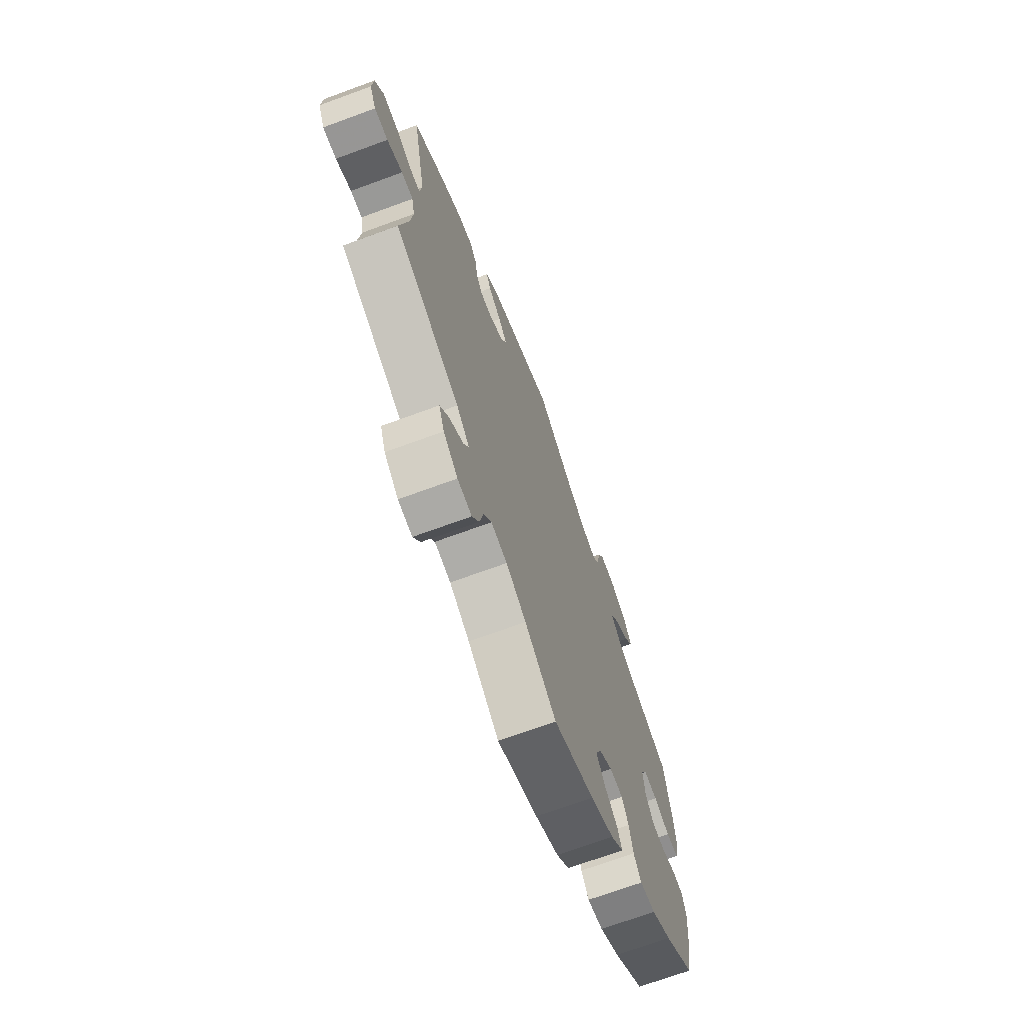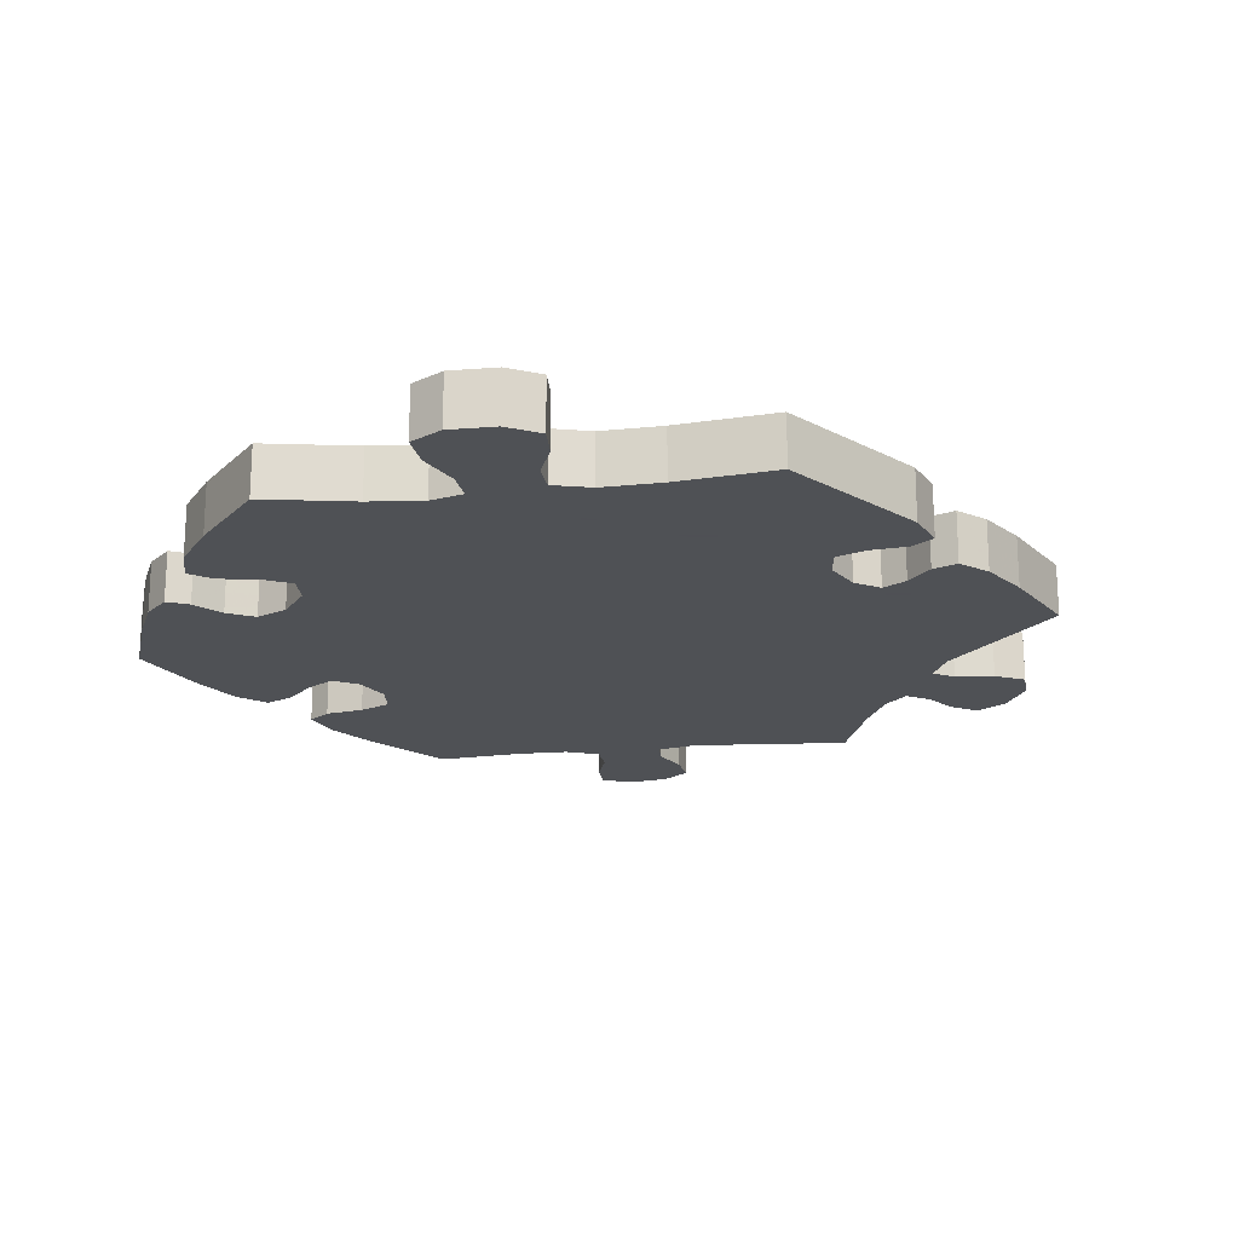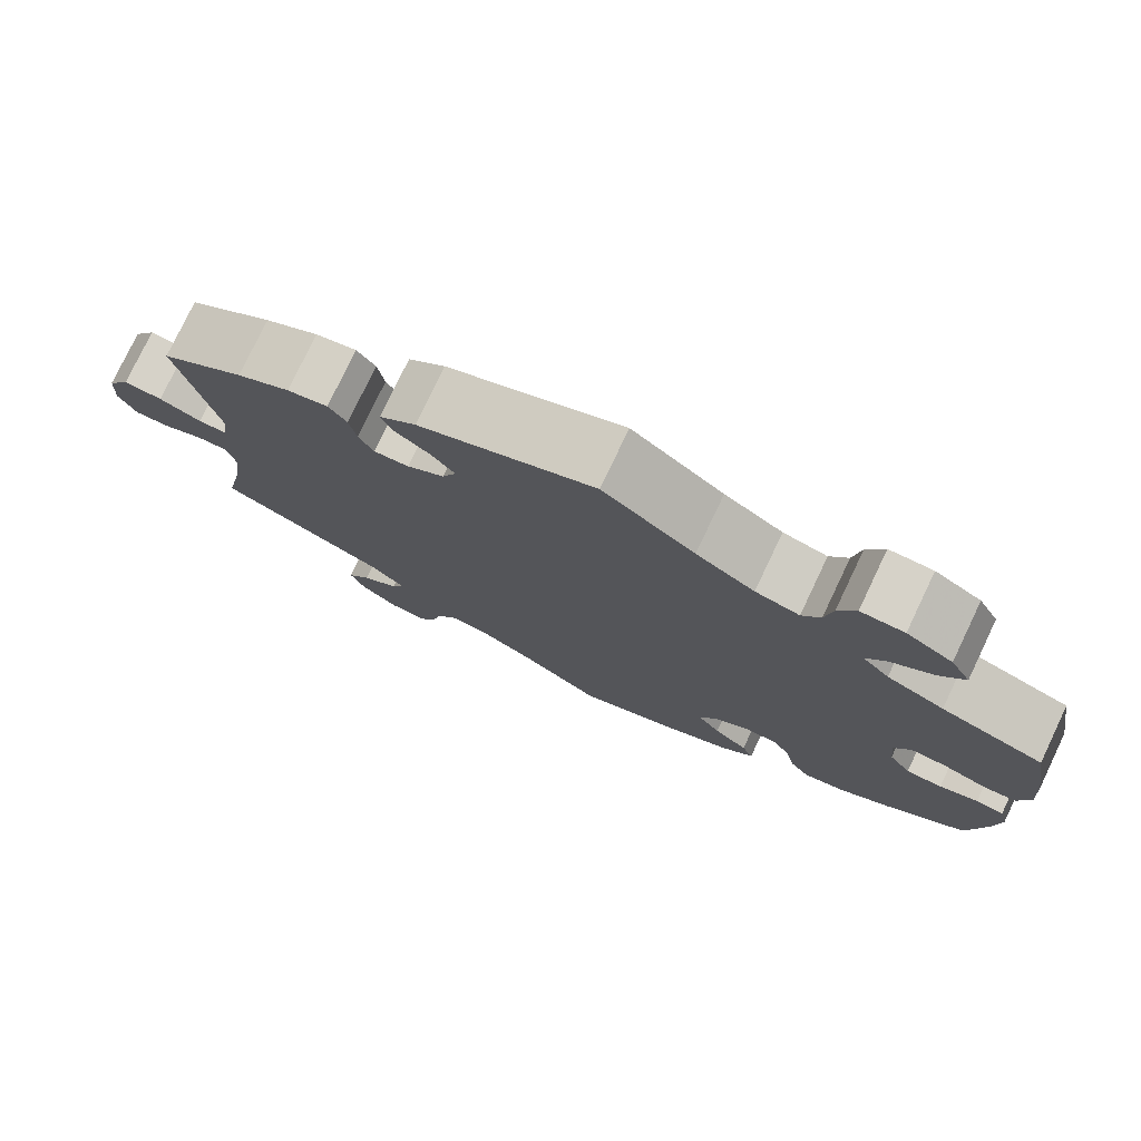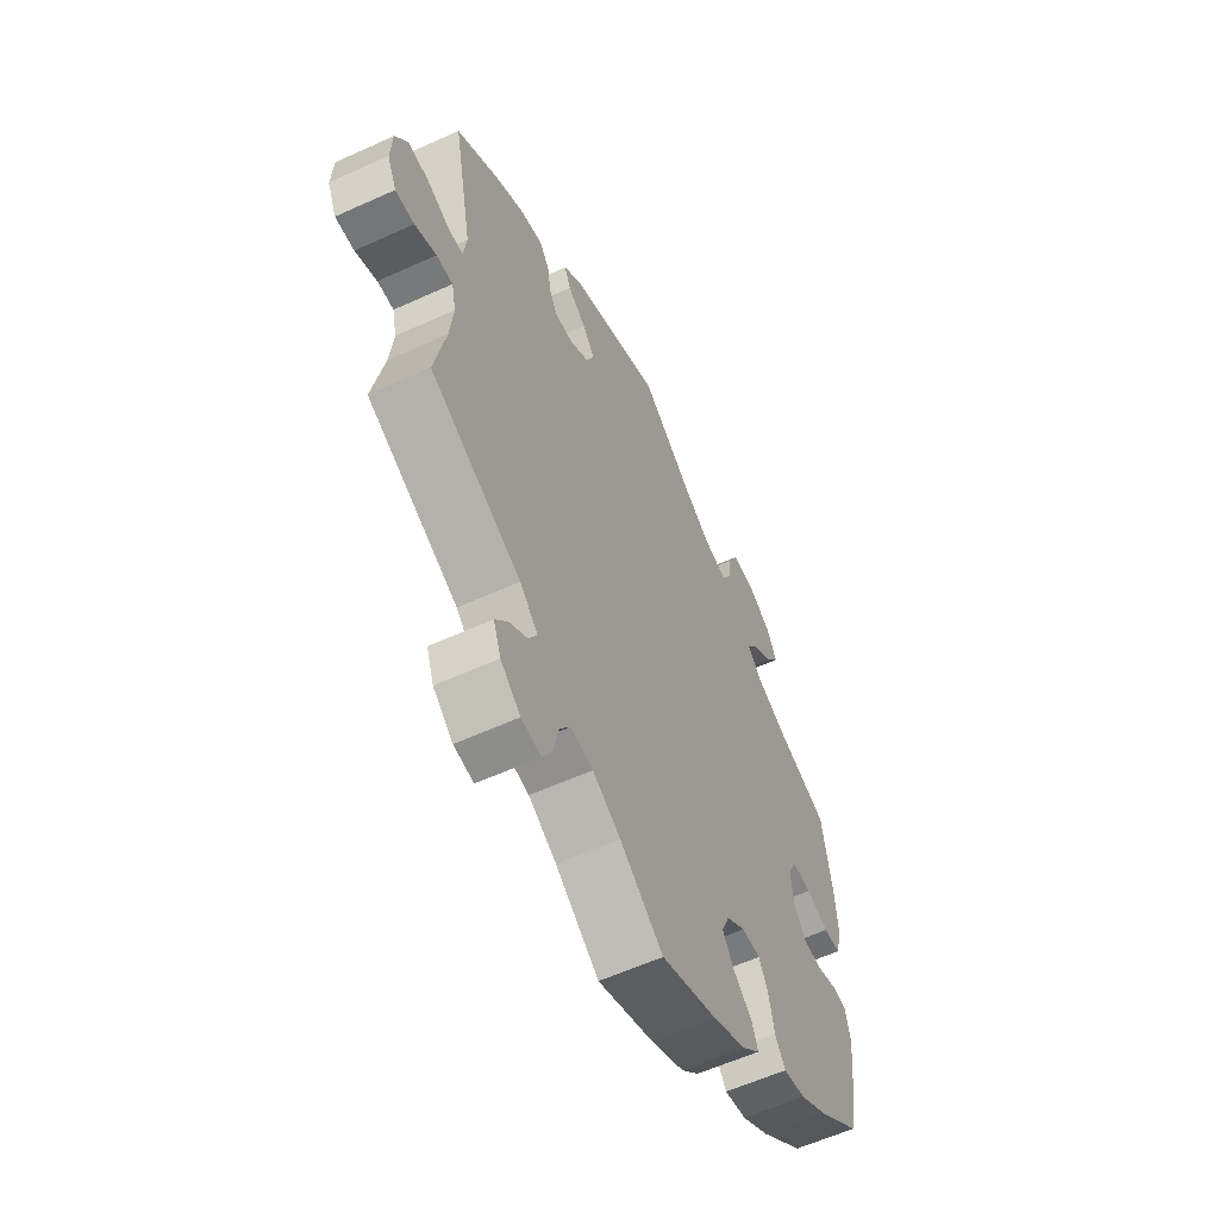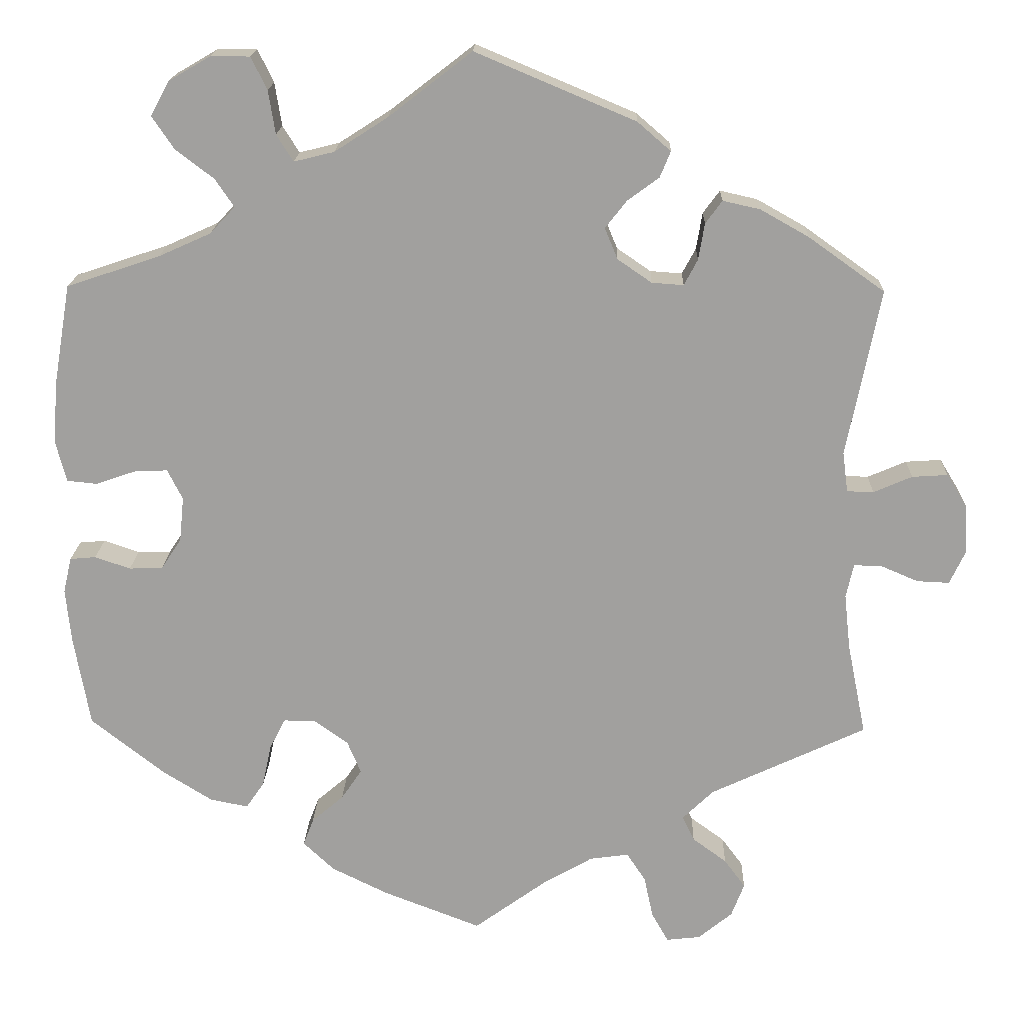
<metadata>
{"format":"obj","ext":"obj","renderer":"f3d","projection":"perspective","resolution":1024,"background":"white","views":[{"elev":-70.2,"azim":110.2,"up":"+Z"},{"elev":-19.5,"azim":-21.8,"up":"+Y"},{"elev":77.8,"azim":-154.5,"up":"+Z"},{"elev":-59.1,"azim":115.1,"up":"+Z"},{"elev":18.0,"azim":1.7,"up":"+Z"}]}
</metadata>
<code>
v -0.18 0.07 -0.339
v 0.66 0.07 0.016
v -0.288 0.07 -0.347
v 0.099 0.07 -0.548
v -0.129 0.07 -0.57
v 0.241 0.07 0.459
v 0.5 0.07 0.036
v -0.233 0.07 0.477
v 0.372 0.07 0.418
v 0.535 0.07 0.035
v 0.162 0.07 -0.512
v -0.429 0.07 -0.083
v -0.473 0.07 -0.084
v 0.238 0.07 -0.543
v -0.387 0.07 0.492
v 0.493 0.07 0.089
v -0.416 0.07 0.057
v 0.379 0.07 -0.551
v 0.199 0.07 0.428
v 0.171 0.07 0.392
v 0.643 0.07 -0.093
v 0.301 0.07 0.399
v 0.233 0.07 0.32
v -0.552 0.07 0.041
v -0.285 0.07 0.612
v -0.255 0.07 0.512
v -0.396 0.07 0.017
v 0.306 0.07 -0.48
v -0.324 0.07 -0.438
v 0.29 0.07 -0.447
v 0.255 0.07 0.493
v -0.56 0.07 0.176
v 0.293 0.07 0.351
v -0.565 0.07 -0.118
v -0.264 0.07 0.569
v 0.664 0.07 -0.048
v -0.337 0.07 0.612
v -0.416 0.07 0.535
v 0.362 0.07 -0.596
v -0.18 0.07 0.49
v 0.331 0.07 -0.407
v 0.272 0.07 -0.638
v -0.438 0.07 -0.388
v -0.414 0.07 0.351
v -0.402 0.07 -0.042
v -0.11 0.07 0.535
v -0.337 0.07 0.454
v -0.204 0.07 -0.533
v -0.345 0.07 0.382
v -0.537 0.07 -0.31
v -0.537 0.07 0.31
v 0.188 0.07 0.351
v 0.6 0.07 -0.091
v 0.586 0.07 0.057
v 0.211 0.07 0.531
v 0.551 0.07 -0.07
v -0.554 0.07 -0.071
v 0.514 0.07 -0.069
v 0.323 0.07 0.429
v 0.317 0.07 -0.633
v -0.231 0.07 -0.458
v -0.189 0.07 -0.422
v 0.633 0.07 0.06
v -0.558 0.07 -0.19
v -0.52 0.07 -0.068
v -0.46 0.07 0.055
v -0.245 0.07 -0.494
v -0.392 0.07 0.58
v 0.275 0.07 0.317
v 0.537 0.07 0.31
v -0.312 0.07 0.417
v 0.25 0.07 -0.599
v -0.162 0.07 -0.382
v 0.512 0.07 -0.187
v 0 0.07 -0.62
v 0.537 0.07 -0.31
v -0.512 0.07 0.037
v -0.374 0.07 -0.428
v 0.436 0.07 0.382
v -0.224 0.07 -0.307
v 0 0.07 0.62
v 0.504 0.07 -0.114
v -0.566 0.07 0.095
v 0.213 0.07 -0.505
v 0.351 0.07 -0.513
v -0.267 0.07 -0.306
v -0.3 0.07 -0.403
v -0.18 -0 -0.339
v 0.66 -0 0.016
v -0.288 -0 -0.347
v 0.099 -0 -0.548
v -0.129 -0 -0.57
v 0.241 -0 0.459
v 0.5 -0 0.036
v -0.233 -0 0.477
v 0.372 -0 0.418
v 0.535 -0 0.035
v 0.162 -0 -0.512
v -0.429 -0 -0.083
v -0.473 -0 -0.084
v 0.238 -0 -0.543
v -0.387 -0 0.492
v 0.493 -0 0.089
v -0.416 -0 0.057
v 0.379 -0 -0.551
v 0.199 -0 0.428
v 0.171 -0 0.392
v 0.643 -0 -0.093
v 0.301 -0 0.399
v 0.233 -0 0.32
v -0.552 -0 0.041
v -0.285 -0 0.612
v -0.255 -0 0.512
v -0.396 -0 0.017
v 0.306 -0 -0.48
v -0.324 -0 -0.438
v 0.29 -0 -0.447
v 0.255 -0 0.493
v -0.56 -0 0.176
v 0.293 -0 0.351
v -0.565 -0 -0.118
v -0.264 -0 0.569
v 0.664 -0 -0.048
v -0.337 -0 0.612
v -0.416 -0 0.535
v 0.362 -0 -0.596
v -0.18 -0 0.49
v 0.331 -0 -0.407
v 0.272 -0 -0.638
v -0.438 -0 -0.388
v -0.414 -0 0.351
v -0.402 -0 -0.042
v -0.11 -0 0.535
v -0.337 -0 0.454
v -0.204 -0 -0.533
v -0.345 -0 0.382
v -0.537 -0 -0.31
v -0.537 -0 0.31
v 0.188 -0 0.351
v 0.6 -0 -0.091
v 0.586 -0 0.057
v 0.211 -0 0.531
v 0.551 -0 -0.07
v -0.554 -0 -0.071
v 0.514 -0 -0.069
v 0.323 -0 0.429
v 0.317 -0 -0.633
v -0.231 -0 -0.458
v -0.189 -0 -0.422
v 0.633 -0 0.06
v -0.558 -0 -0.19
v -0.52 -0 -0.068
v -0.46 -0 0.055
v -0.245 -0 -0.494
v -0.392 -0 0.58
v 0.275 -0 0.317
v 0.537 -0 0.31
v -0.312 -0 0.417
v 0.25 -0 -0.599
v -0.162 -0 -0.382
v 0.512 -0 -0.187
v 0 -0 -0.62
v 0.537 -0 -0.31
v -0.512 -0 0.037
v -0.374 -0 -0.428
v 0.436 -0 0.382
v -0.224 -0 -0.307
v 0 -0 0.62
v 0.504 -0 -0.114
v -0.566 -0 0.095
v 0.213 -0 -0.505
v 0.351 -0 -0.513
v -0.267 -0 -0.306
v -0.3 -0 -0.403
f 46 81 55 31
f 40 46 31 6
f 8 40 6 19
f 37 25 35 26
f 37 26 8
f 68 37 8
f 47 15 38 68
f 71 47 68 8
f 49 71 8 19
f 83 32 51 44
f 66 77 24 83
f 17 66 83 44
f 27 17 44 49
f 34 57 65 13
f 34 13 12
f 64 34 12
f 50 64 12
f 43 50 12 45
f 3 87 29 78
f 86 3 78 43
f 48 67 61 62
f 48 62 73
f 4 75 5 48
f 11 4 48 73
f 84 11 73 1
f 60 42 72 14
f 60 14 84
f 39 60 84
f 28 85 18 39
f 30 28 39 84
f 41 30 84 1
f 74 76 41 1
f 36 21 53 56
f 36 56 58
f 2 36 58
f 10 54 63 2
f 7 10 2 58
f 9 79 70 16
f 9 16 7
f 33 22 59 9
f 69 33 9 7
f 23 69 7 58
f 27 49 19 20
f 45 27 20 52
f 86 43 45 52
f 80 86 52 23
f 82 74 1 80
f 23 58 82 80
f 118 142 168 133
f 93 118 133 127
f 106 93 127 95
f 113 122 112 124
f 95 113 124
f 95 124 155
f 155 125 102 134
f 95 155 134 158
f 106 95 158 136
f 131 138 119 170
f 170 111 164 153
f 131 170 153 104
f 136 131 104 114
f 100 152 144 121
f 99 100 121
f 99 121 151
f 99 151 137
f 132 99 137 130
f 165 116 174 90
f 130 165 90 173
f 149 148 154 135
f 160 149 135
f 135 92 162 91
f 160 135 91 98
f 88 160 98 171
f 101 159 129 147
f 171 101 147
f 171 147 126
f 126 105 172 115
f 171 126 115 117
f 88 171 117 128
f 88 128 163 161
f 143 140 108 123
f 145 143 123
f 145 123 89
f 89 150 141 97
f 145 89 97 94
f 103 157 166 96
f 94 103 96
f 96 146 109 120
f 94 96 120 156
f 145 94 156 110
f 107 106 136 114
f 139 107 114 132
f 139 132 130 173
f 110 139 173 167
f 167 88 161 169
f 167 169 145 110
f 55 142 118 31
f 31 118 93 6
f 6 93 106 19
f 19 106 107 20
f 20 107 139 52
f 52 139 110 23
f 23 110 156 69
f 69 156 120 33
f 33 120 109 22
f 22 109 146 59
f 59 146 96 9
f 9 96 166 79
f 79 166 157 70
f 70 157 103 16
f 16 103 94 7
f 7 94 97 10
f 10 97 141 54
f 54 141 150 63
f 63 150 89 2
f 2 89 123 36
f 36 123 108 21
f 21 108 140 53
f 53 140 143 56
f 56 143 145 58
f 58 145 169 82
f 82 169 161 74
f 74 161 163 76
f 76 163 128 41
f 41 128 117 30
f 30 117 115 28
f 28 115 172 85
f 85 172 105 18
f 18 105 126 39
f 39 126 147 60
f 60 147 129 42
f 42 129 159 72
f 72 159 101 14
f 14 101 171 84
f 84 171 98 11
f 11 98 91 4
f 4 91 162 75
f 75 162 92 5
f 5 92 135 48
f 48 135 154 67
f 67 154 148 61
f 61 148 149 62
f 62 149 160 73
f 73 160 88 1
f 1 88 167 80
f 80 167 173 86
f 86 173 90 3
f 3 90 174 87
f 87 174 116 29
f 29 116 165 78
f 78 165 130 43
f 43 130 137 50
f 50 137 151 64
f 64 151 121 34
f 34 121 144 57
f 57 144 152 65
f 65 152 100 13
f 13 100 99 12
f 12 99 132 45
f 45 132 114 27
f 27 114 104 17
f 17 104 153 66
f 66 153 164 77
f 77 164 111 24
f 24 111 170 83
f 83 170 119 32
f 32 119 138 51
f 51 138 131 44
f 44 131 136 49
f 49 136 158 71
f 71 158 134 47
f 47 134 102 15
f 15 102 125 38
f 38 125 155 68
f 68 155 124 37
f 37 124 112 25
f 25 112 122 35
f 35 122 113 26
f 26 113 95 8
f 8 95 127 40
f 40 127 133 46
f 46 133 168 81
f 81 168 142 55

</code>
